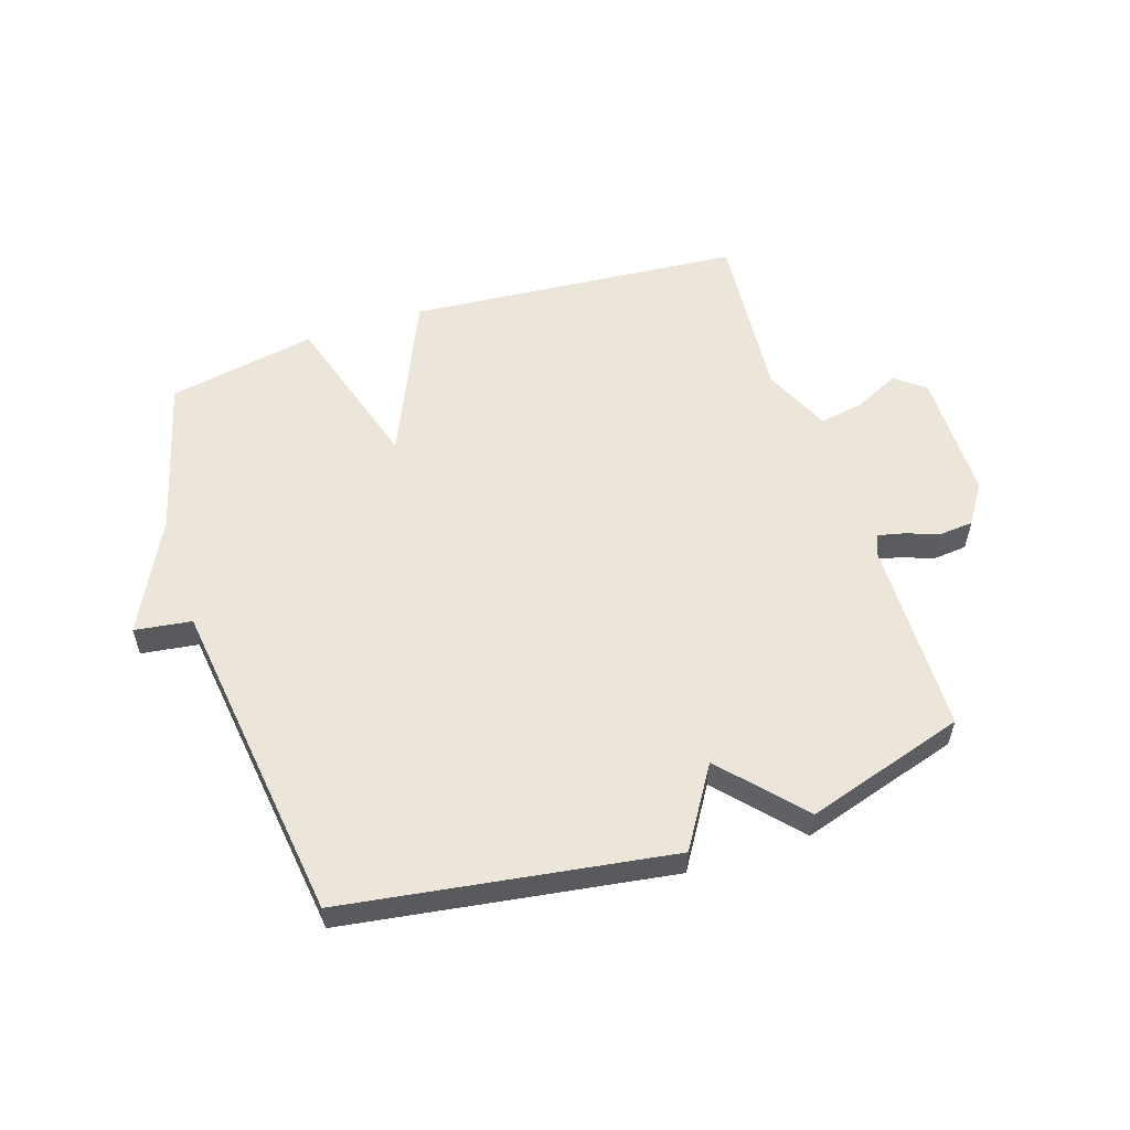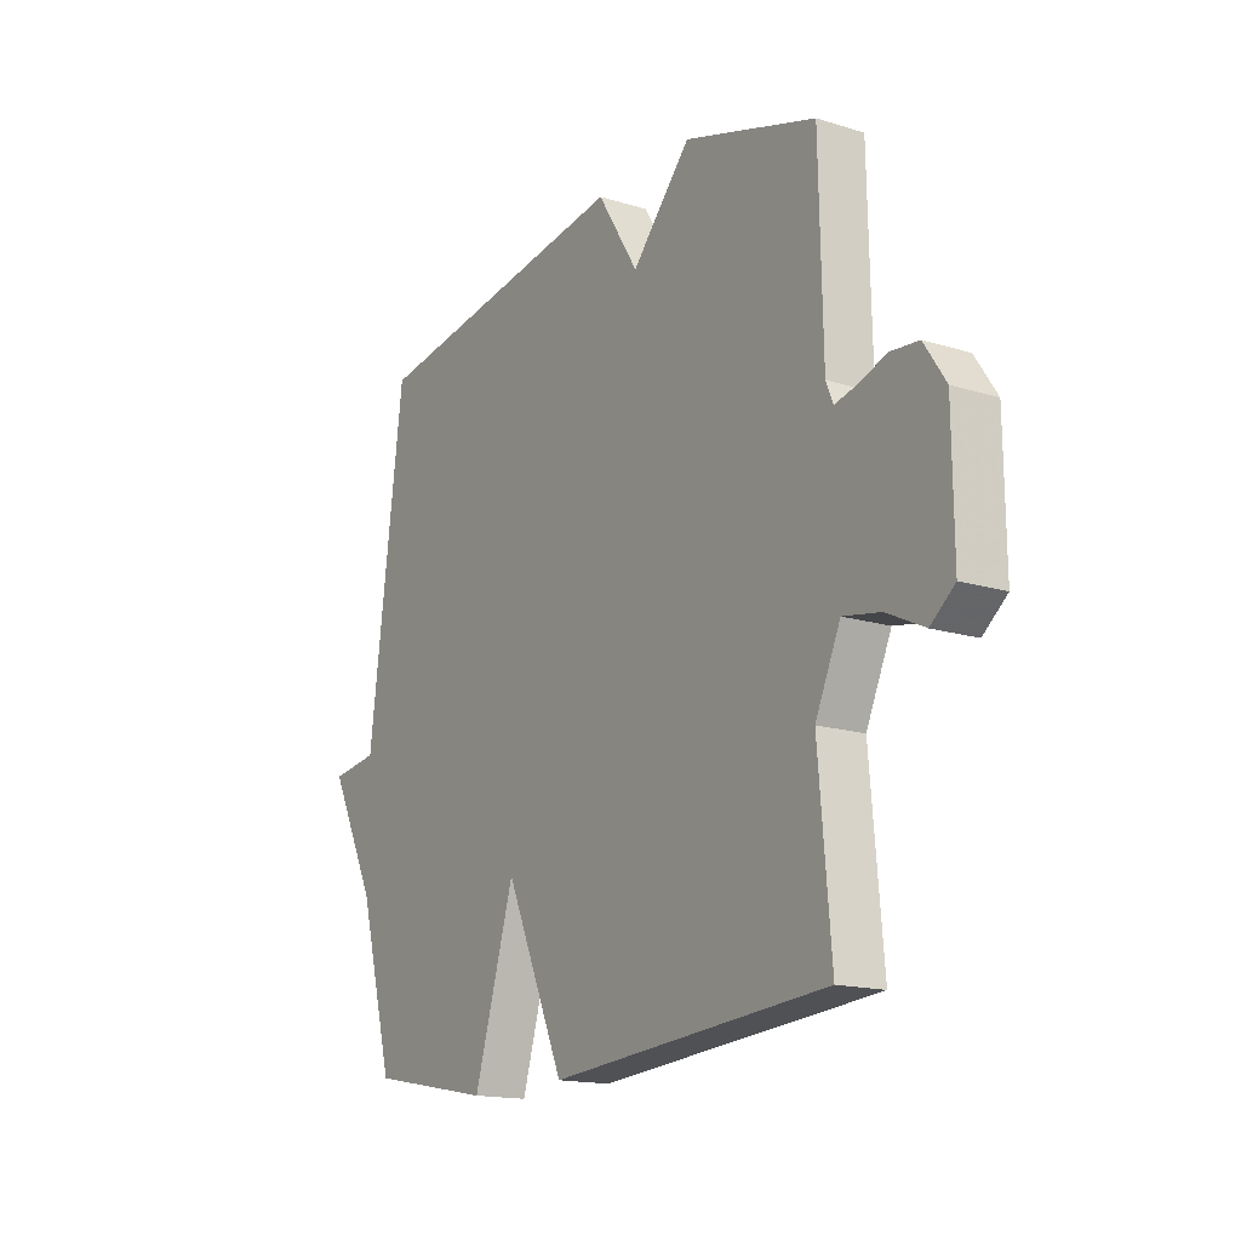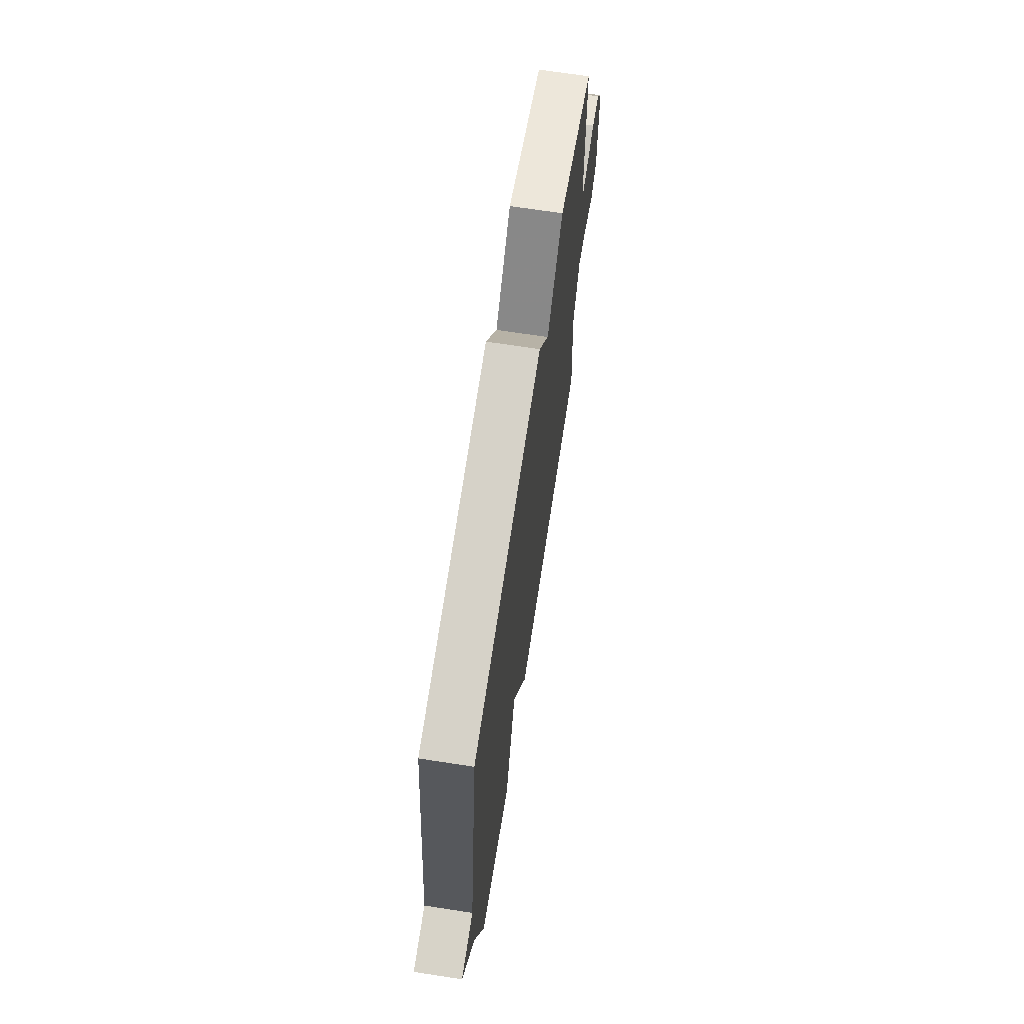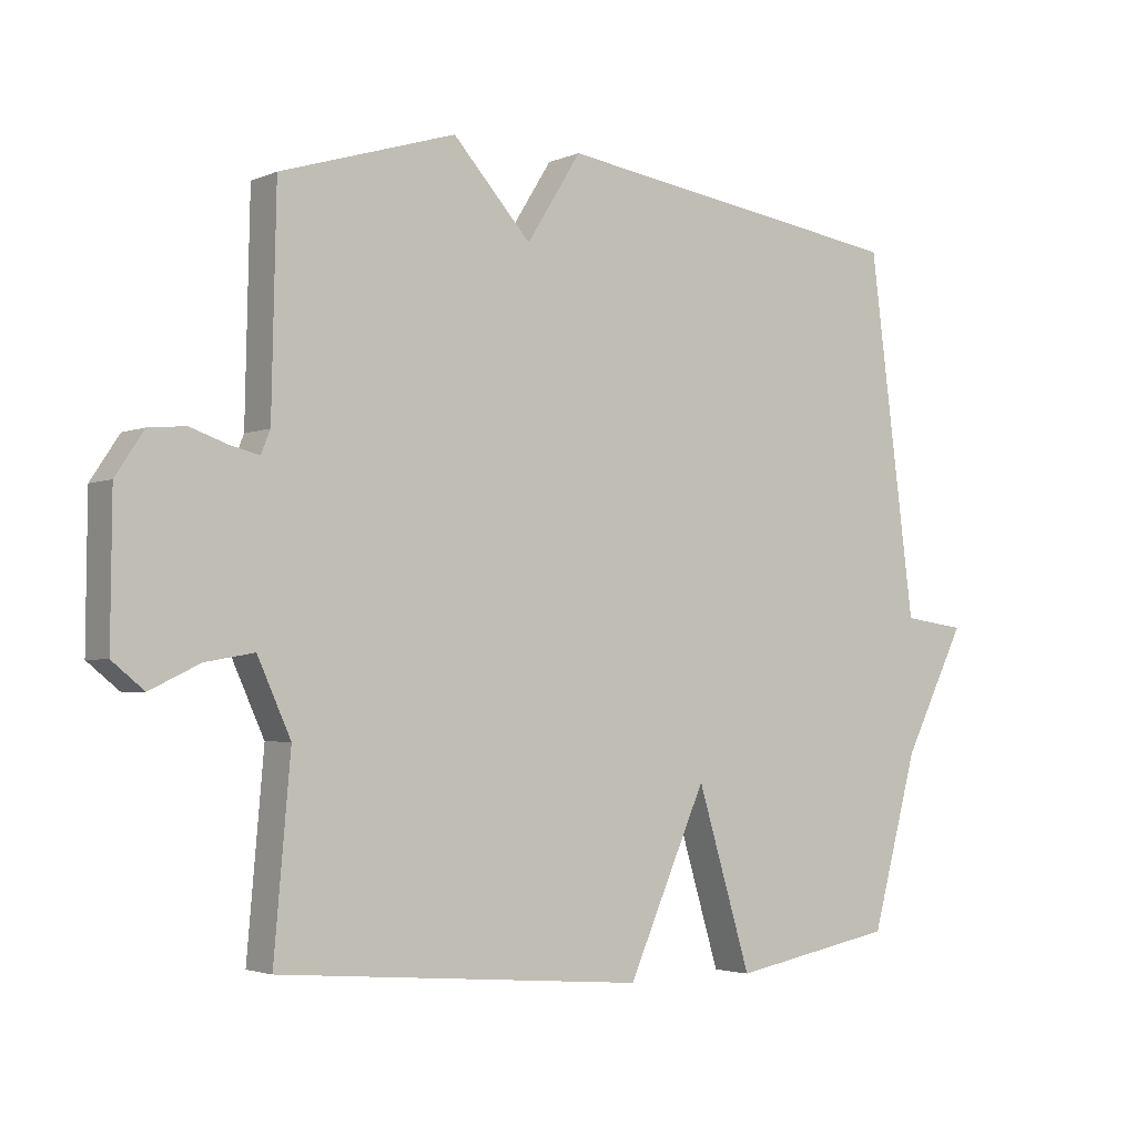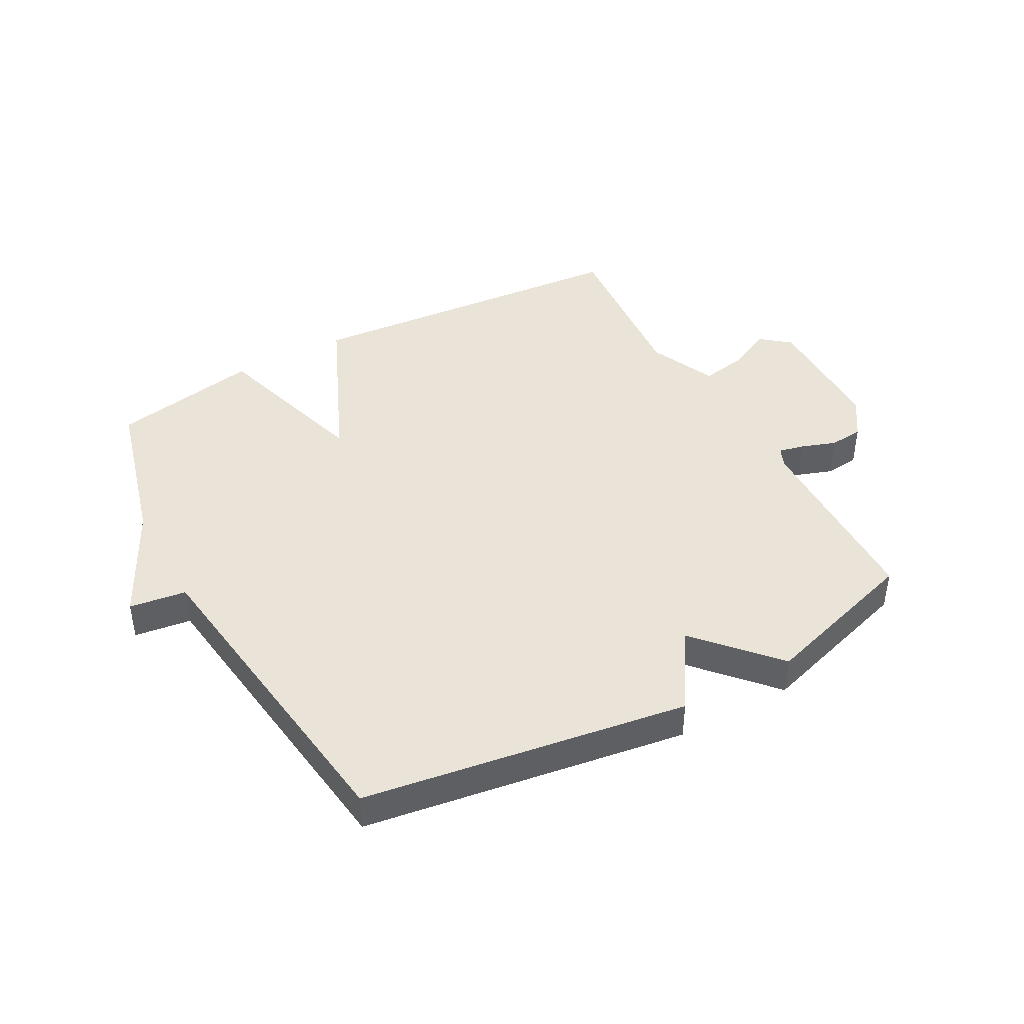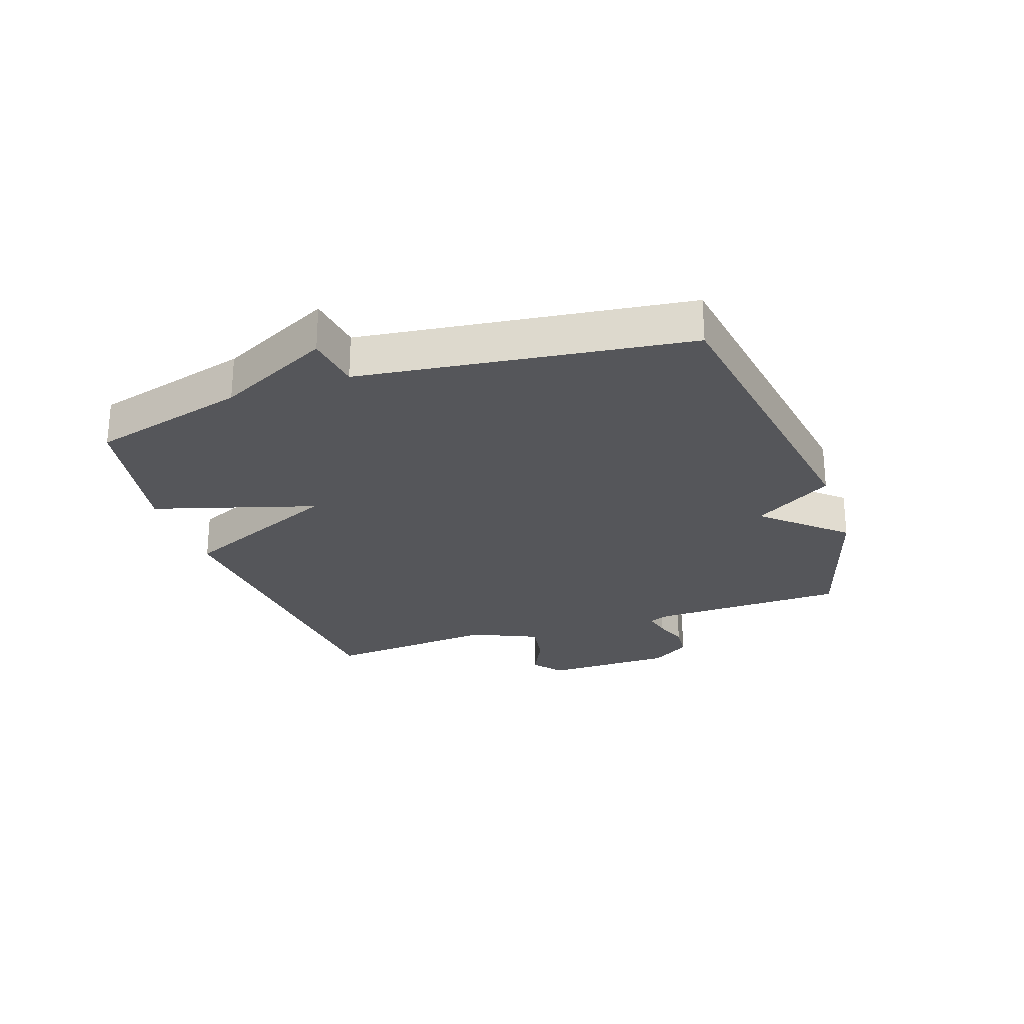
<metadata>
{"format":"obj","ext":"obj","renderer":"f3d","projection":"perspective","resolution":1024,"background":"white","views":[{"elev":56.1,"azim":-18.1,"up":"+Y"},{"elev":-16.0,"azim":57.3,"up":"+Z"},{"elev":68.4,"azim":-81.2,"up":"+Z"},{"elev":-2.9,"azim":144.8,"up":"+Z"},{"elev":43.1,"azim":-28.7,"up":"+Y"},{"elev":-25.8,"azim":-71.1,"up":"+Y"}]}
</metadata>
<code>
v 0.5 0.07 0.5
v 0.507 0.07 0.176
v 0.521 0.07 0.142
v 0.564 0.07 0.152
v 0.621 0.07 0.172
v 0.677 0.07 0.167
v 0.72 0.07 0.102
v 0.722 0.07 -0.113
v 0.674 0.07 -0.152
v 0.599 0.07 -0.116
v 0.525 0.07 -0.103
v 0.475 0.07 -0.214
v 0.5 0.07 -0.5
v -0.054 0.07 -0.546
v -0.173 0.07 -0.277
v -0.254 0.07 -0.546
v -0.5 0.07 -0.5
v -0.57 0.07 -0.241
v -0.664 0.07 -0.054
v -0.57 0.07 -0.041
v -0.5 0.07 0.5
v 0.036 0.07 0.581
v 0.118 0.07 0.45
v 0.236 0.07 0.581
v 0.5 0 0.5
v 0.507 0 0.176
v 0.521 0 0.142
v 0.564 0 0.152
v 0.621 0 0.172
v 0.677 0 0.167
v 0.72 0 0.102
v 0.722 0 -0.113
v 0.674 0 -0.152
v 0.599 0 -0.116
v 0.525 0 -0.103
v 0.475 0 -0.214
v 0.5 0 -0.5
v -0.054 0 -0.546
v -0.173 0 -0.277
v -0.254 0 -0.546
v -0.5 0 -0.5
v -0.57 0 -0.241
v -0.664 0 -0.054
v -0.57 0 -0.041
v -0.5 0 0.5
v 0.036 0 0.581
v 0.118 0 0.45
v 0.236 0 0.581
f 23 24 1 2
f 20 21 22 23
f 20 23 2 3
f 18 19 20
f 17 18 20
f 16 17 20
f 15 16 20
f 15 20 3
f 12 13 14 15
f 15 3 4
f 12 15 4
f 11 12 4
f 6 7 8
f 5 6 8
f 4 5 8
f 11 4 8
f 10 11 8
f 8 9 10
f 26 25 48 47
f 47 46 45 44
f 27 26 47 44
f 44 43 42
f 44 42 41
f 44 41 40
f 44 40 39
f 27 44 39
f 39 38 37 36
f 28 27 39
f 28 39 36
f 28 36 35
f 32 31 30
f 32 30 29
f 32 29 28
f 32 28 35
f 32 35 34
f 34 33 32
f 1 25 26 2
f 2 26 27 3
f 3 27 28 4
f 4 28 29 5
f 5 29 30 6
f 6 30 31 7
f 7 31 32 8
f 8 32 33 9
f 9 33 34 10
f 10 34 35 11
f 11 35 36 12
f 12 36 37 13
f 13 37 38 14
f 14 38 39 15
f 15 39 40 16
f 16 40 41 17
f 17 41 42 18
f 18 42 43 19
f 19 43 44 20
f 20 44 45 21
f 21 45 46 22
f 22 46 47 23
f 23 47 48 24
f 24 48 25 1

</code>
